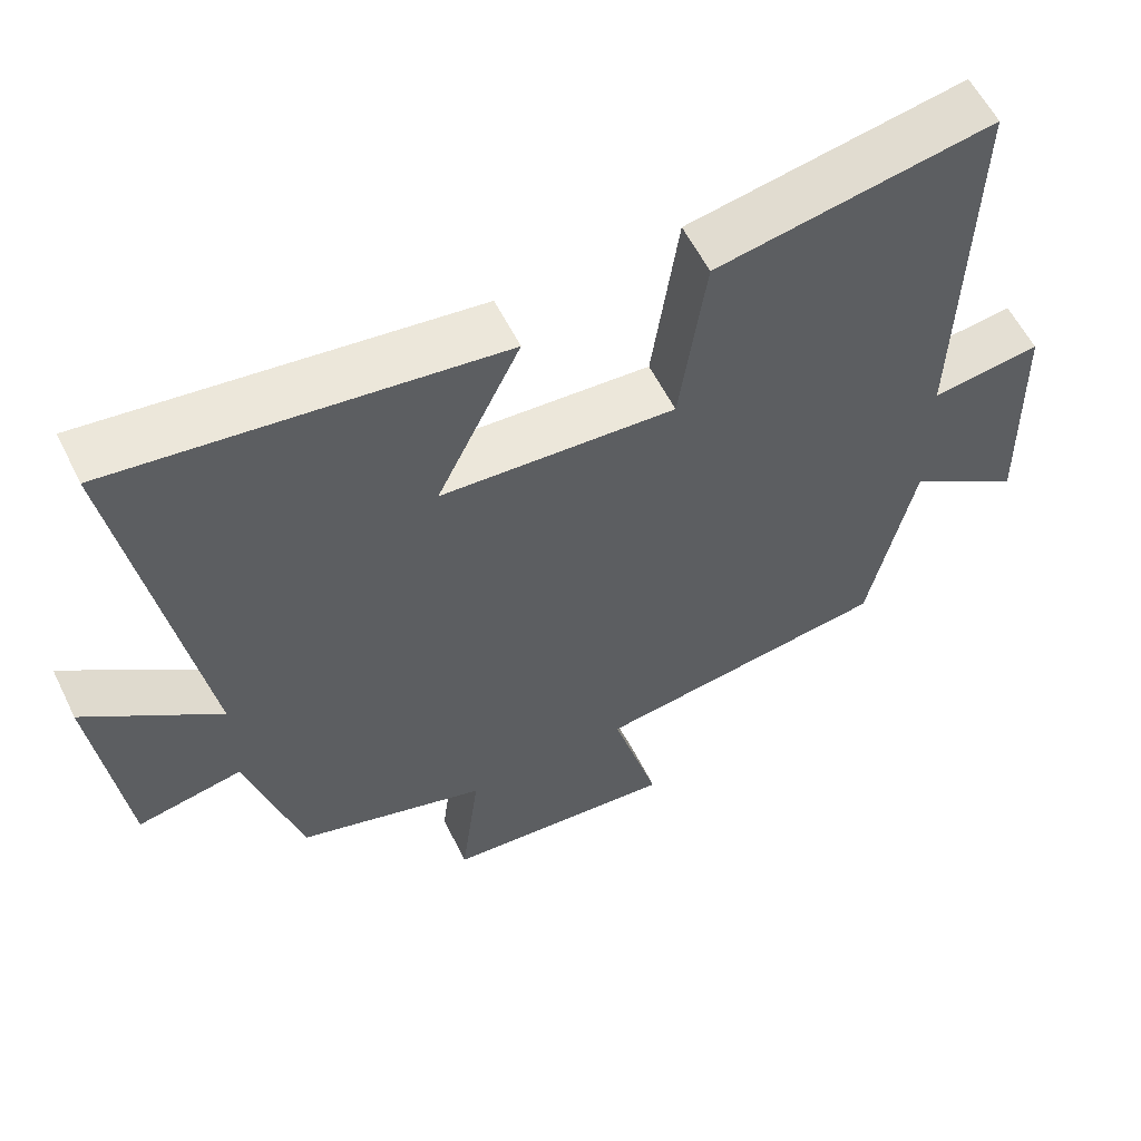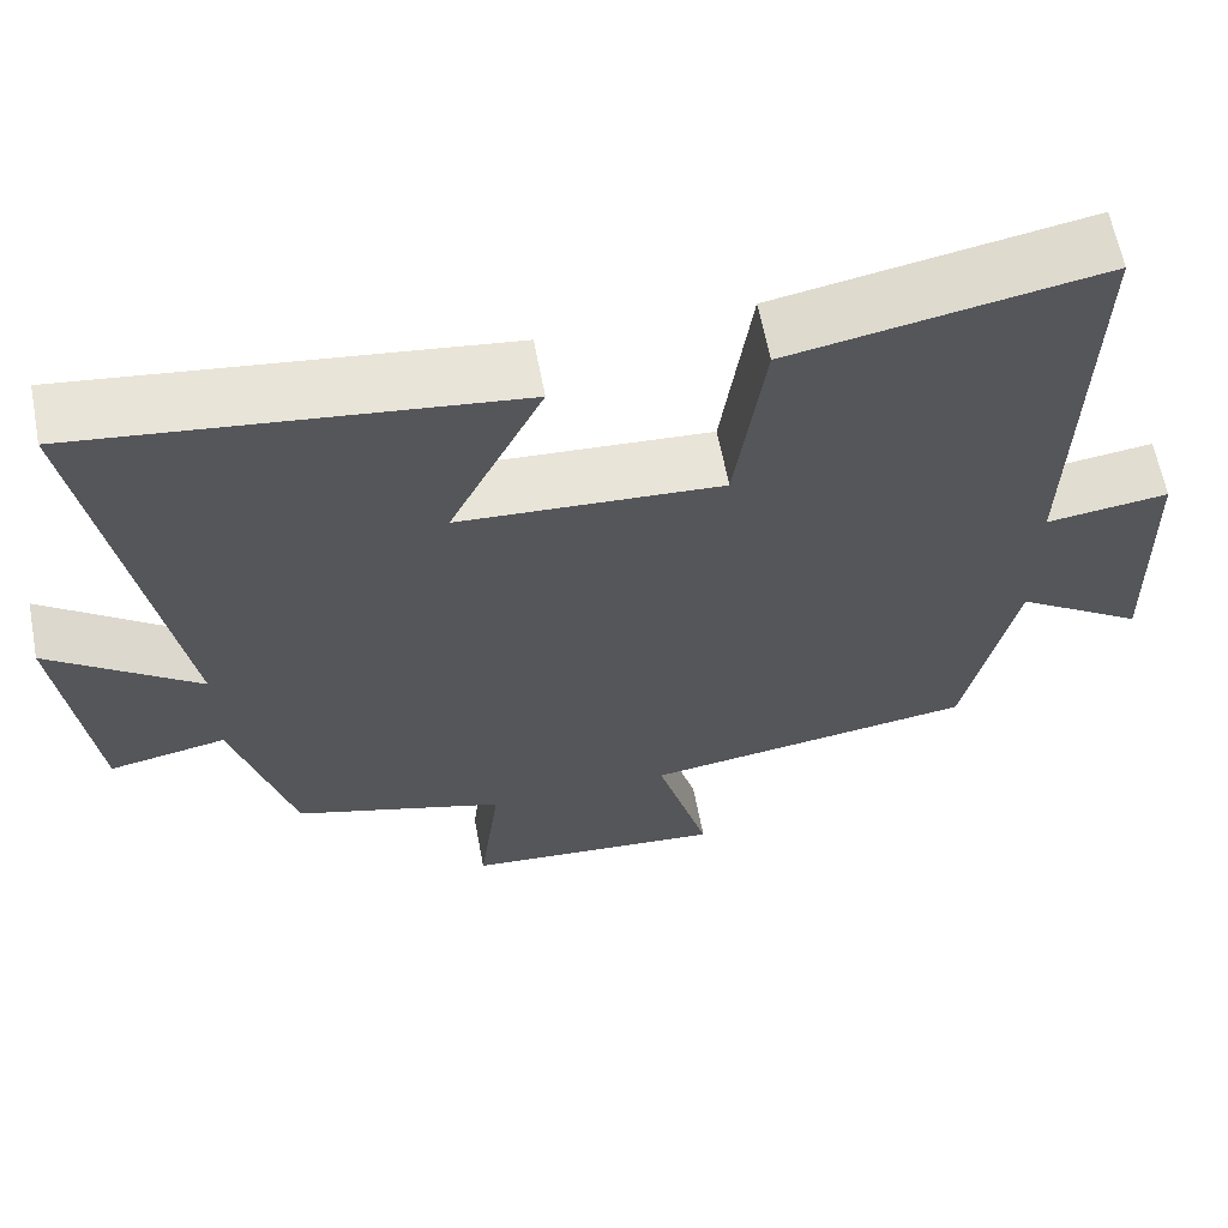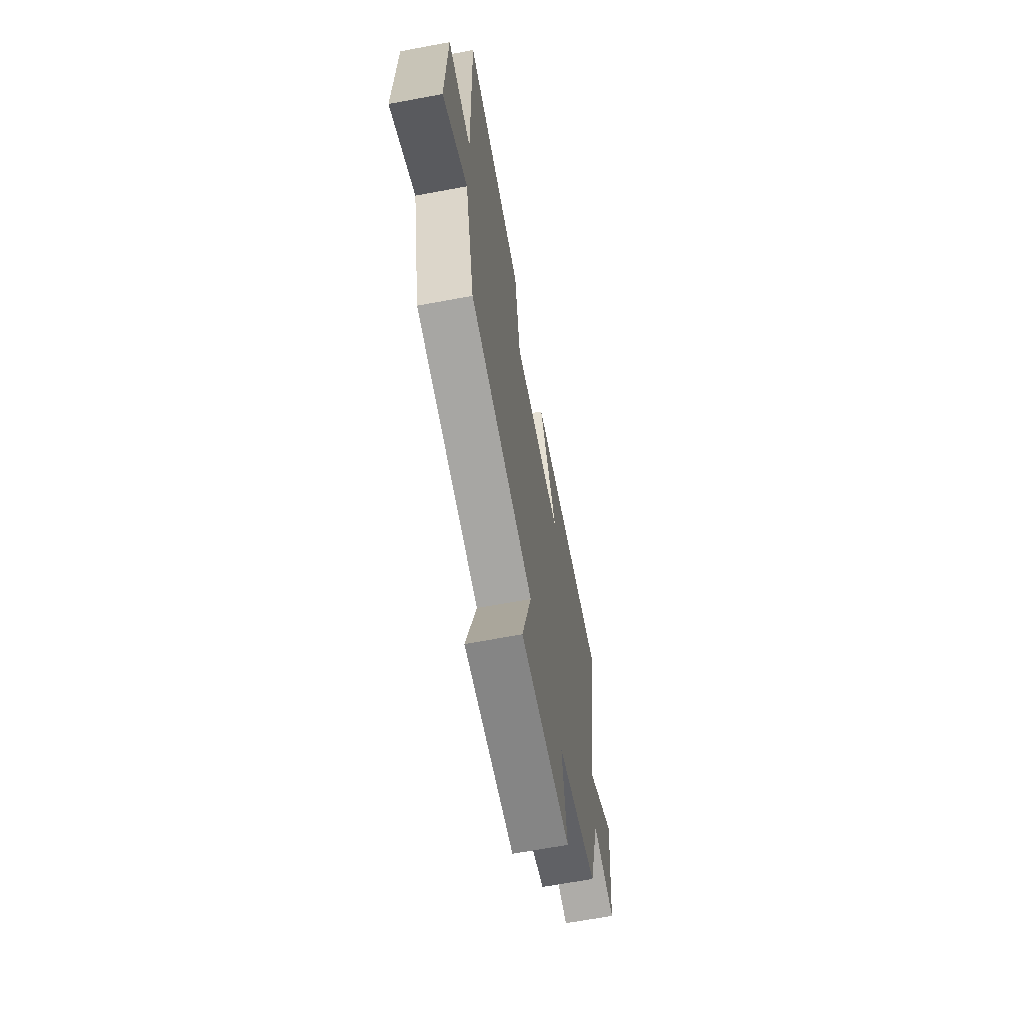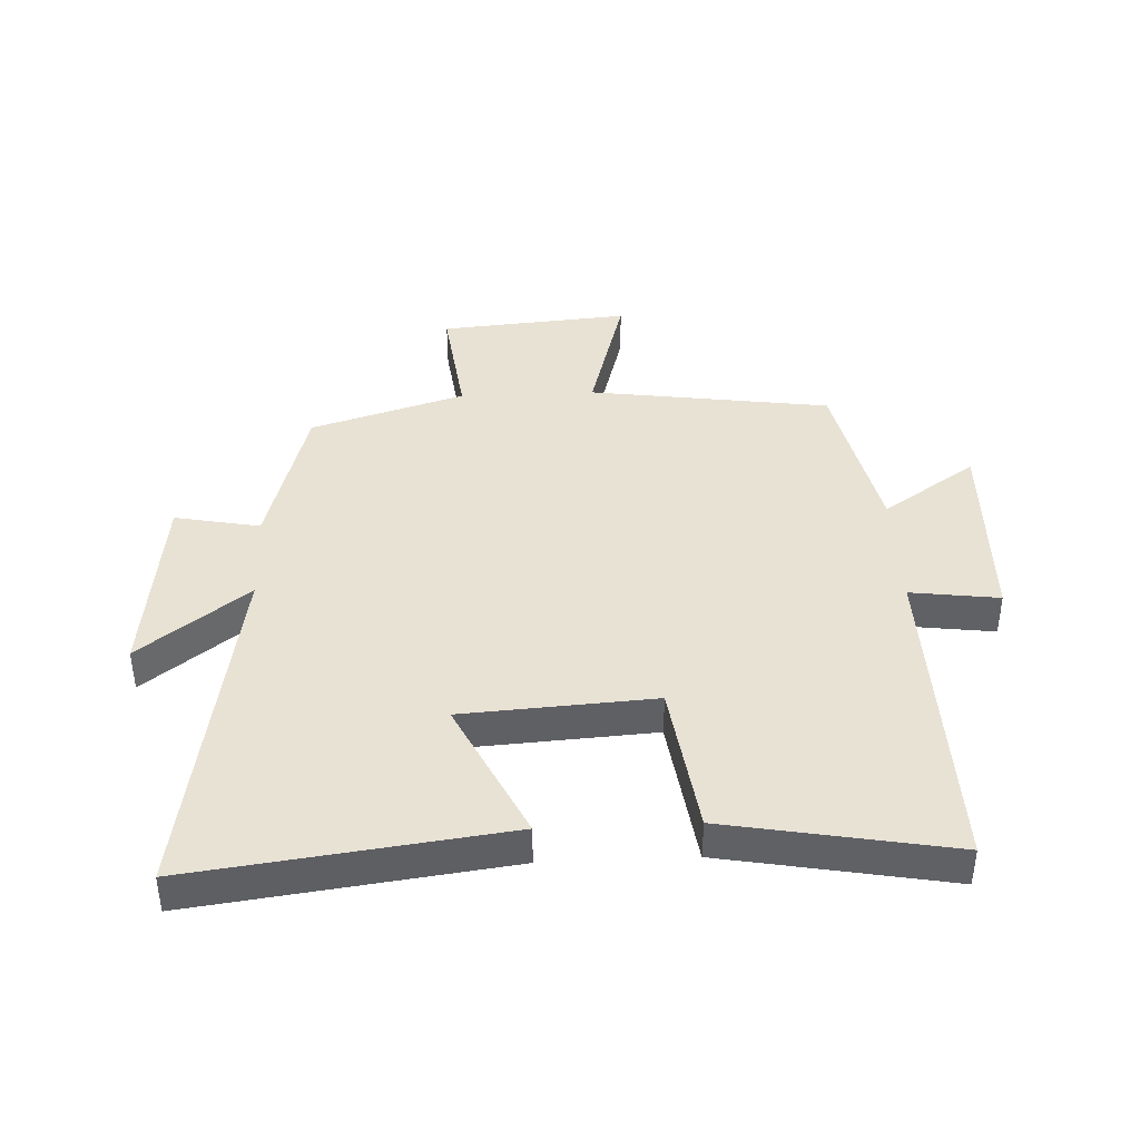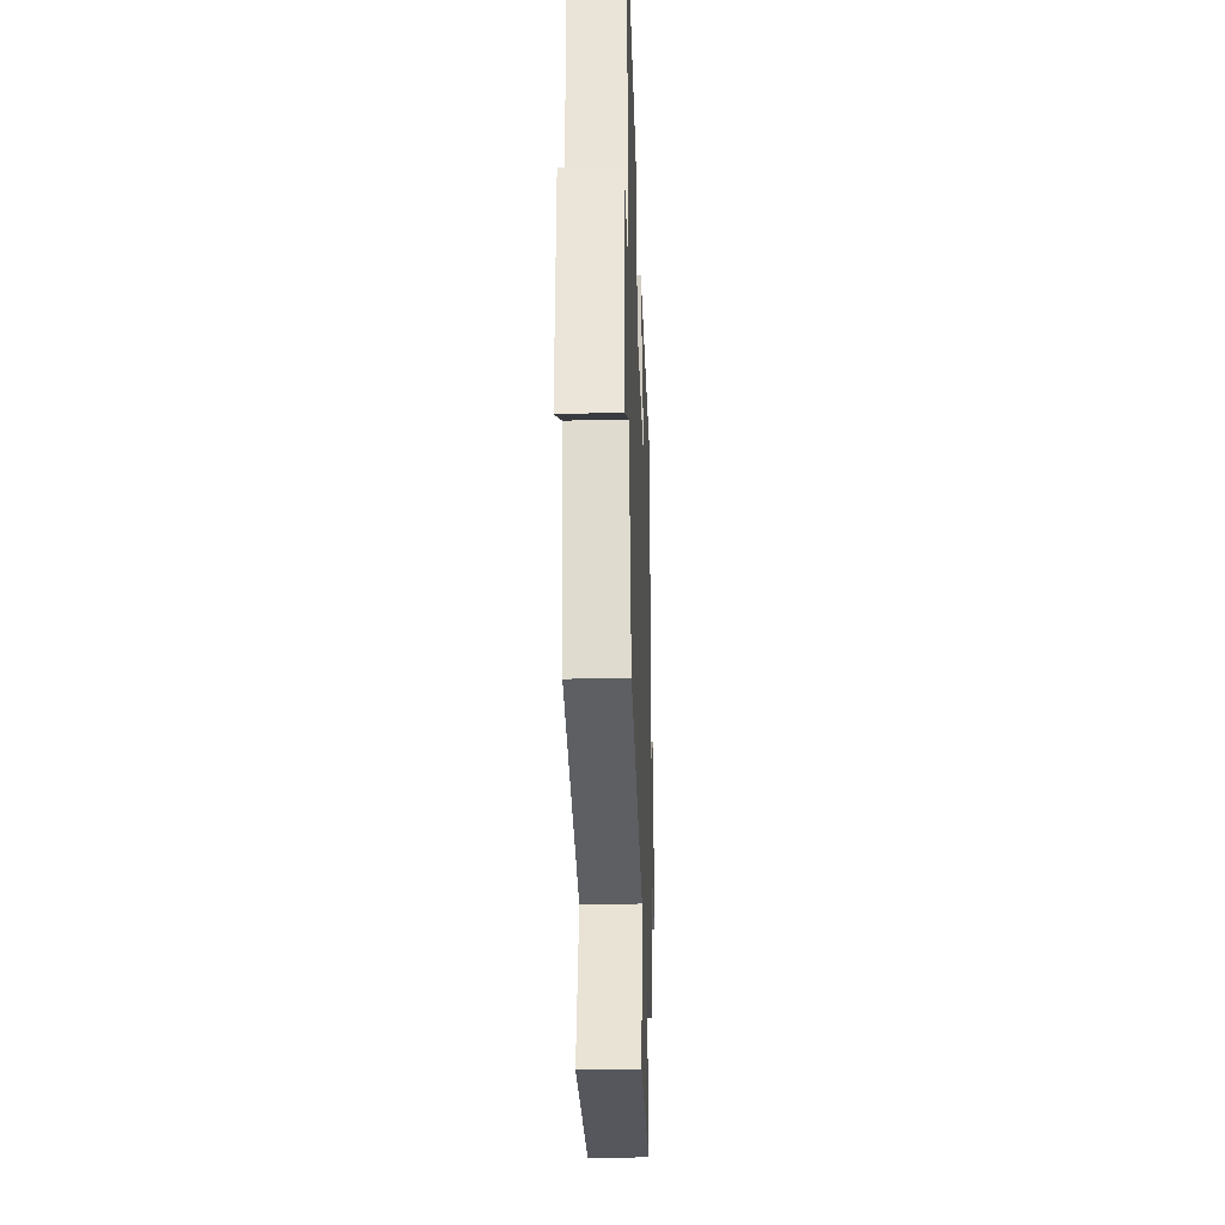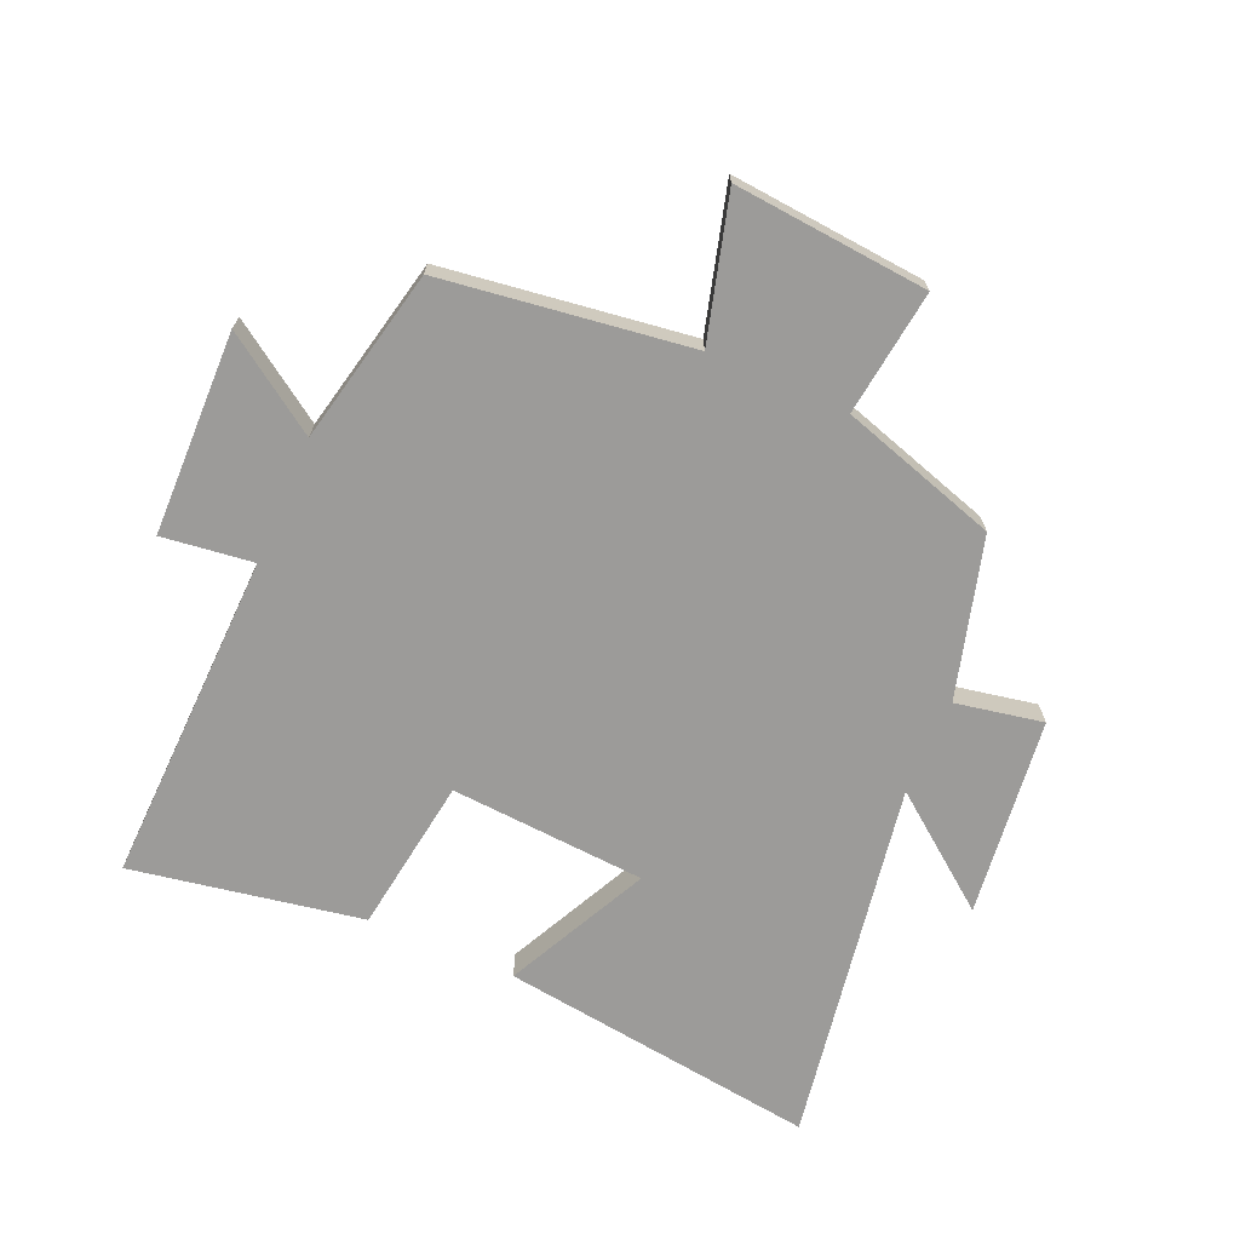
<metadata>
{"format":"obj","ext":"obj","renderer":"f3d","projection":"perspective","resolution":1024,"background":"white","views":[{"elev":58.4,"azim":-26.2,"up":"+Z"},{"elev":62.7,"azim":-10.8,"up":"+Z"},{"elev":-66.4,"azim":100.6,"up":"+Z"},{"elev":40.9,"azim":-2.6,"up":"+Y"},{"elev":-32.3,"azim":92.0,"up":"+Z"},{"elev":-69.7,"azim":156.3,"up":"+Y"}]}
</metadata>
<code>
v -0.429 0.07 -0.422
v -0.5 0.07 -0.168
v -0.639 0.07 -0.195
v -0.677 0.07 0.121
v -0.5 0.07 -0.014
v -0.598 0.07 0.565
v -0.09 0.07 0.5
v -0.201 0.07 0.272
v 0.111 0.07 0.252
v 0.146 0.07 0.5
v 0.513 0.07 0.567
v 0.5 0.07 0.037
v 0.645 0.07 0.056
v 0.653 0.07 -0.268
v 0.5 0.07 -0.165
v 0.44 0.07 -0.444
v 0.045 0.07 -0.5
v 0.108 0.07 -0.726
v -0.202 0.07 -0.7
v -0.177 0.07 -0.5
v -0.429 0 -0.422
v -0.5 0 -0.168
v -0.639 0 -0.195
v -0.677 0 0.121
v -0.5 0 -0.014
v -0.598 0 0.565
v -0.09 0 0.5
v -0.201 0 0.272
v 0.111 0 0.252
v 0.146 0 0.5
v 0.513 0 0.567
v 0.5 0 0.037
v 0.645 0 0.056
v 0.653 0 -0.268
v 0.5 0 -0.165
v 0.44 0 -0.444
v 0.045 0 -0.5
v 0.108 0 -0.726
v -0.202 0 -0.7
v -0.177 0 -0.5
f 17 18 19 20
f 15 16 17 20
f 15 20 1 2
f 12 13 14 15
f 12 15 2
f 9 10 11 12
f 8 9 12 2
f 5 6 7 8
f 5 8 2 3
f 3 4 5
f 40 39 38 37
f 40 37 36 35
f 22 21 40 35
f 35 34 33 32
f 22 35 32
f 32 31 30 29
f 22 32 29 28
f 28 27 26 25
f 23 22 28 25
f 25 24 23
f 1 21 22 2
f 2 22 23 3
f 3 23 24 4
f 4 24 25 5
f 5 25 26 6
f 6 26 27 7
f 7 27 28 8
f 8 28 29 9
f 9 29 30 10
f 10 30 31 11
f 11 31 32 12
f 12 32 33 13
f 13 33 34 14
f 14 34 35 15
f 15 35 36 16
f 16 36 37 17
f 17 37 38 18
f 18 38 39 19
f 19 39 40 20
f 20 40 21 1

</code>
